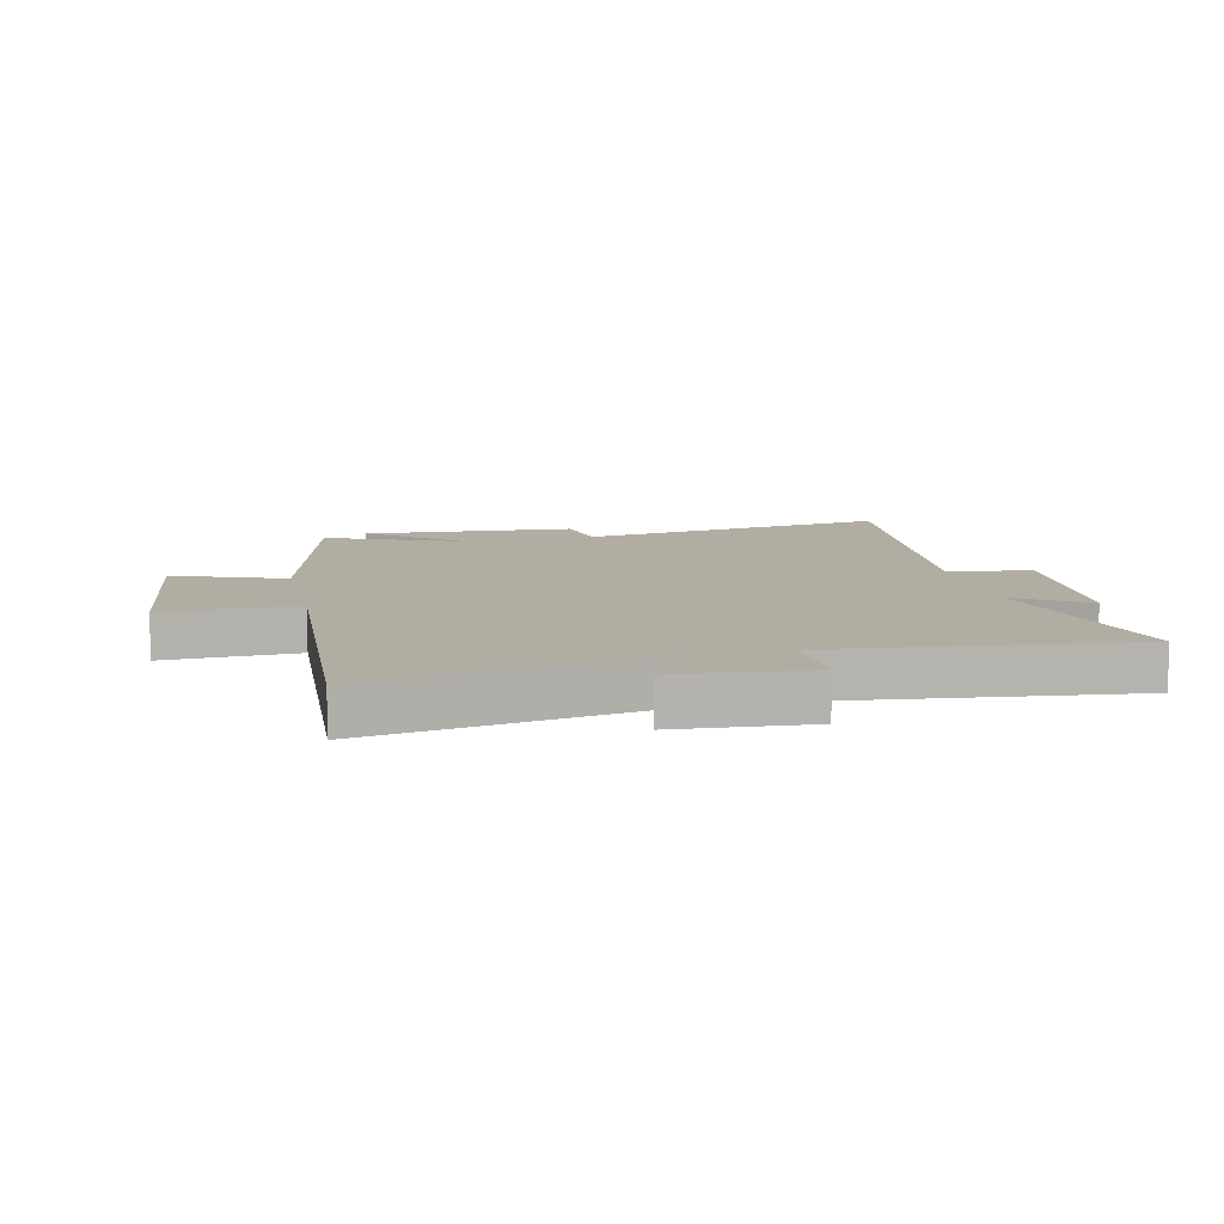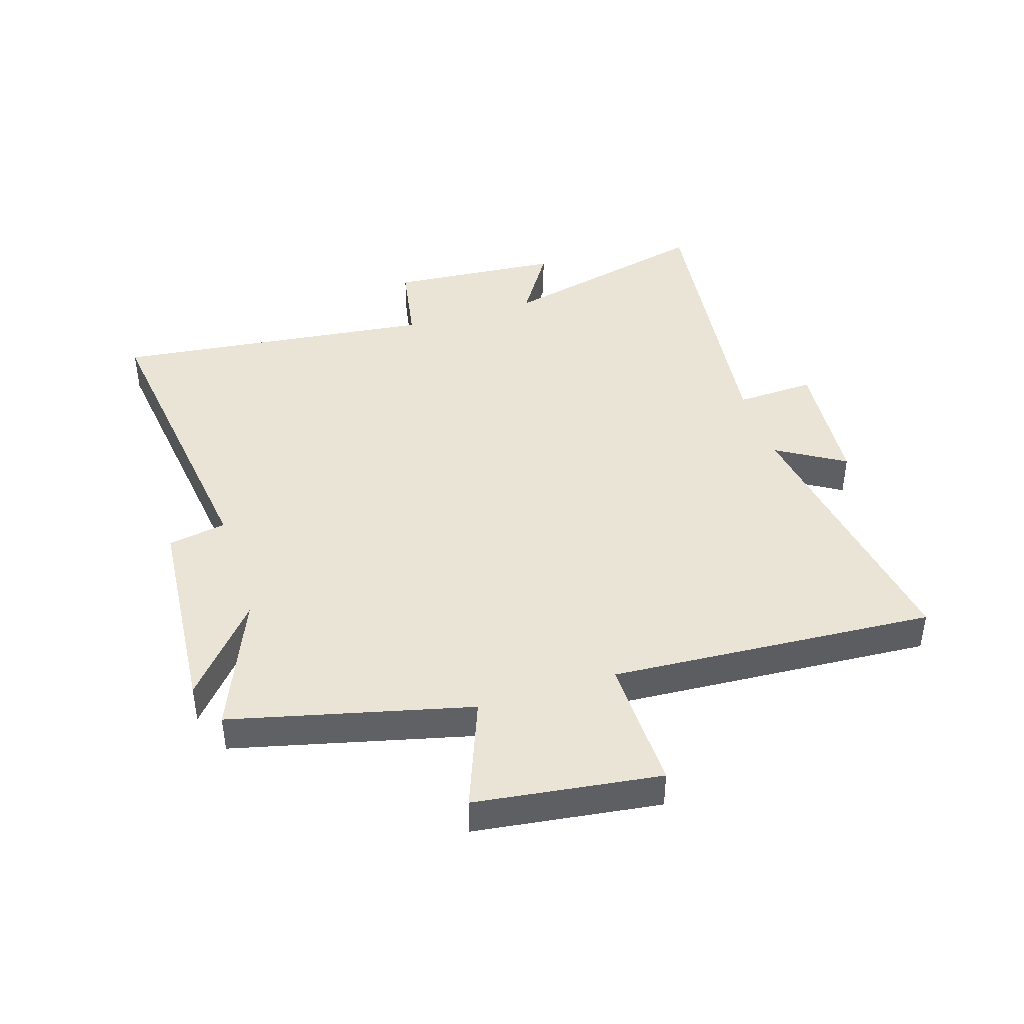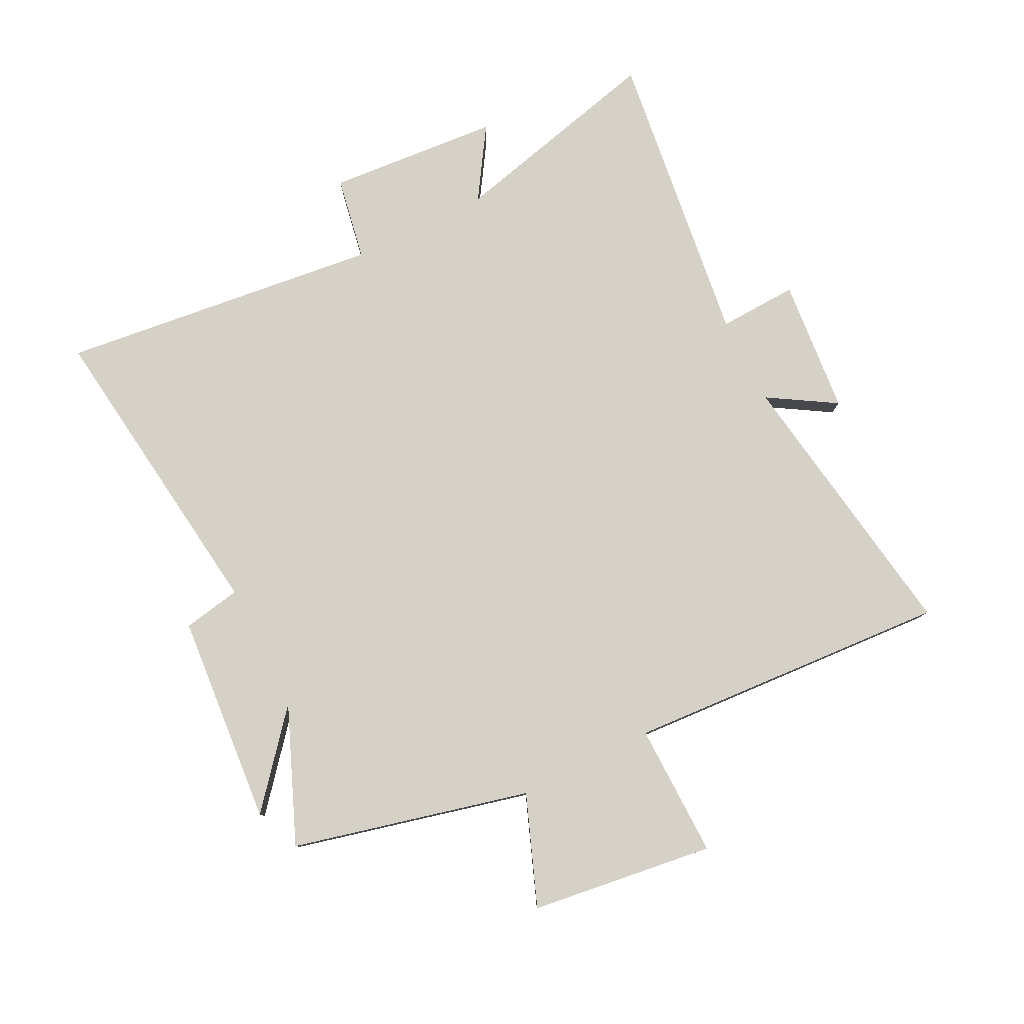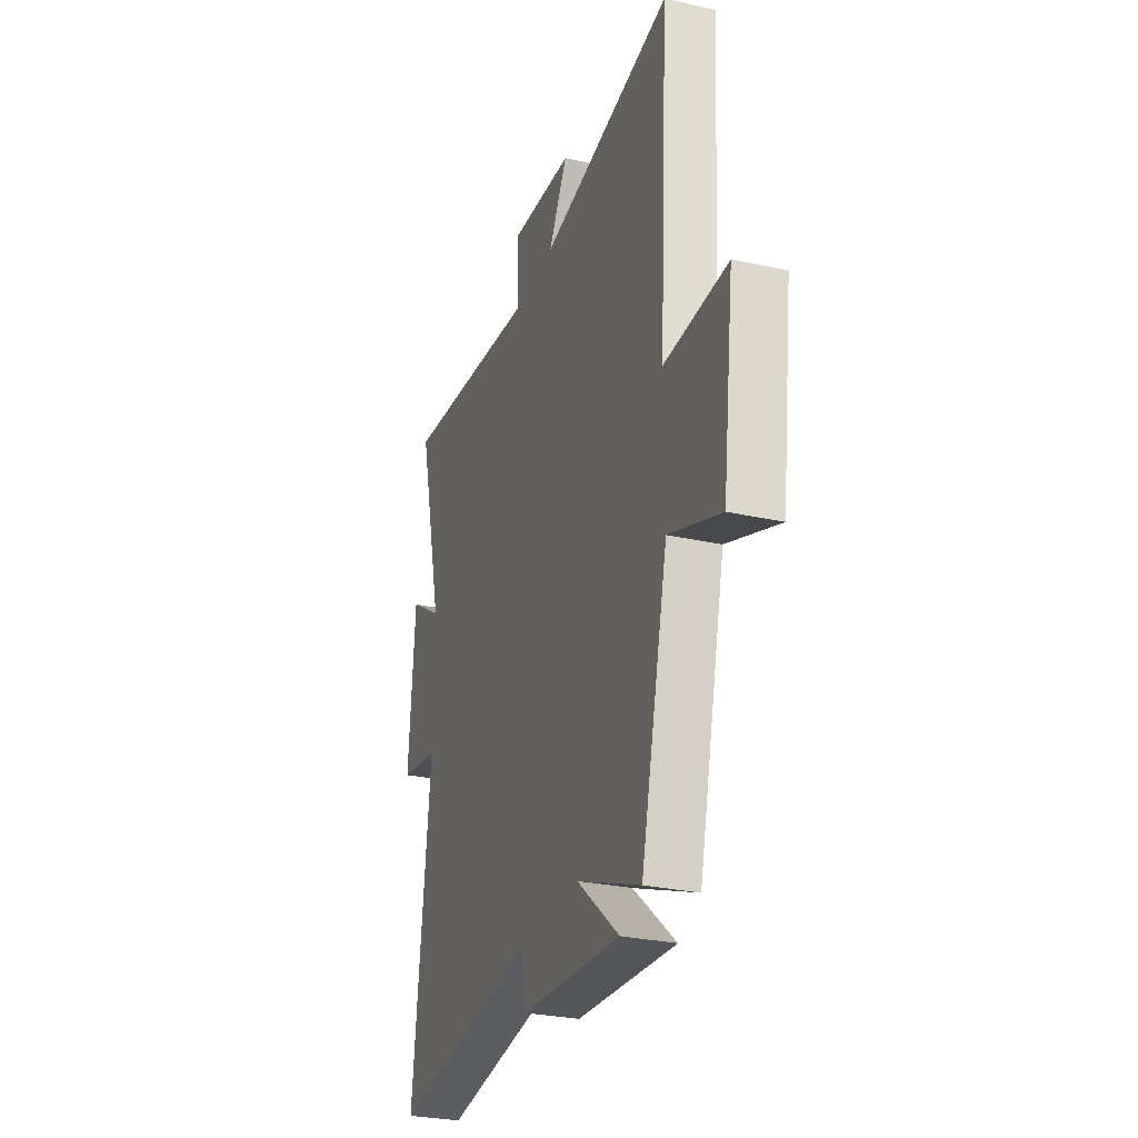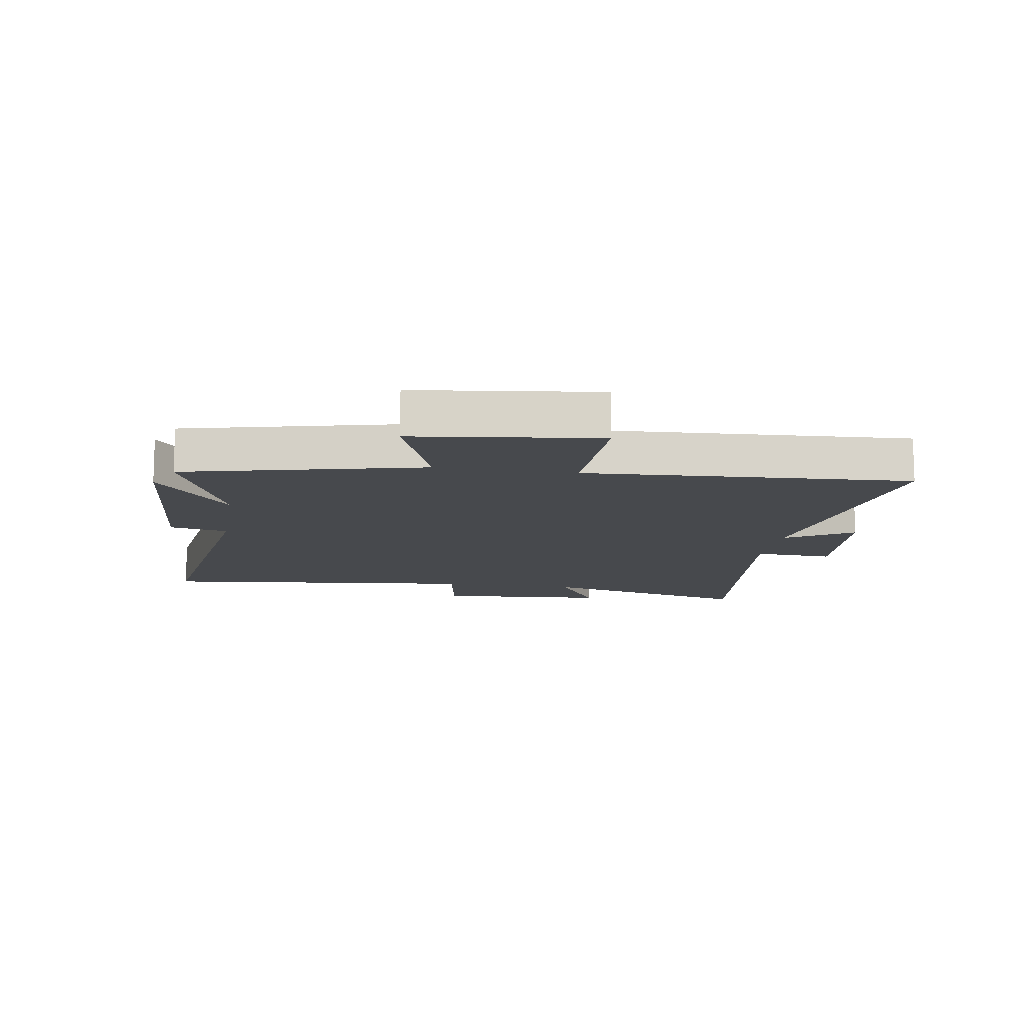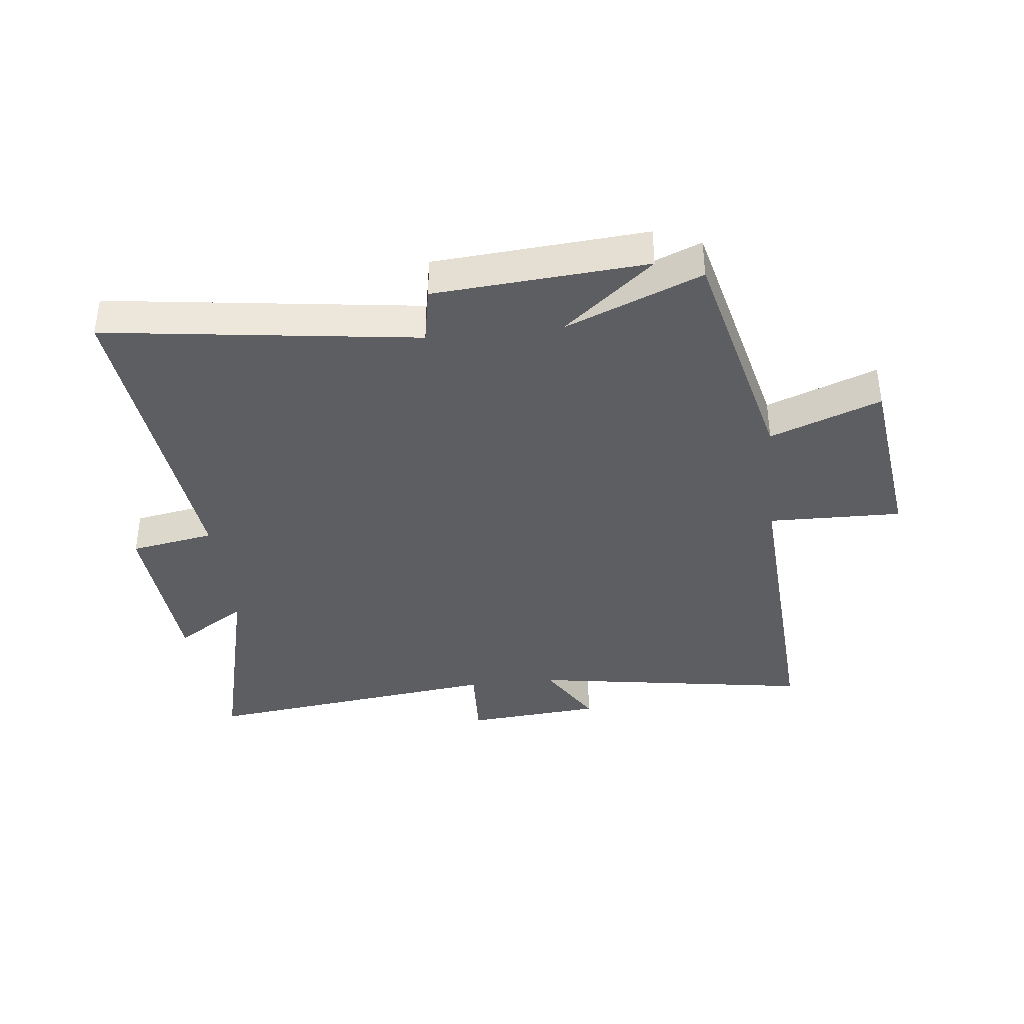
<metadata>
{"format":"obj","ext":"obj","renderer":"f3d","projection":"perspective","resolution":1024,"background":"white","views":[{"elev":10.6,"azim":-13.2,"up":"+Y"},{"elev":42.5,"azim":-107.5,"up":"+Y"},{"elev":79.5,"azim":-116.5,"up":"+Y"},{"elev":-28.9,"azim":-108.4,"up":"+Z"},{"elev":-12.3,"azim":-99.4,"up":"+Y"},{"elev":-38.2,"azim":-173.8,"up":"+Y"}]}
</metadata>
<code>
v -0.404 0.07 -0.593
v -0.5 0.07 -0.198
v -0.683 0.07 -0.268
v -0.723 0.07 0.038
v -0.5 0.07 0.034
v -0.533 0.07 0.573
v -0.063 0.07 0.5
v -0.131 0.07 0.612
v 0.095 0.07 0.632
v 0.089 0.07 0.5
v 0.589 0.07 0.563
v 0.5 0.07 0.204
v 0.618 0.07 0.279
v 0.64 0.07 -0.007
v 0.5 0.07 -0.032
v 0.561 0.07 -0.568
v 0.042 0.07 -0.5
v 0.024 0.07 -0.597
v -0.328 0.07 -0.625
v -0.178 0.07 -0.5
v -0.404 0 -0.593
v -0.5 0 -0.198
v -0.683 0 -0.268
v -0.723 0 0.038
v -0.5 0 0.034
v -0.533 0 0.573
v -0.063 0 0.5
v -0.131 0 0.612
v 0.095 0 0.632
v 0.089 0 0.5
v 0.589 0 0.563
v 0.5 0 0.204
v 0.618 0 0.279
v 0.64 0 -0.007
v 0.5 0 -0.032
v 0.561 0 -0.568
v 0.042 0 -0.5
v 0.024 0 -0.597
v -0.328 0 -0.625
v -0.178 0 -0.5
f 17 18 19 20
f 15 16 17
f 15 17 20
f 12 13 14 15
f 20 1 2
f 15 20 2
f 12 15 2
f 12 2 3
f 11 12 3
f 10 11 3
f 7 8 9 10
f 5 6 7
f 5 7 10 3
f 3 4 5
f 40 39 38 37
f 37 36 35
f 40 37 35
f 35 34 33 32
f 22 21 40
f 22 40 35
f 22 35 32
f 23 22 32
f 23 32 31
f 23 31 30
f 30 29 28 27
f 27 26 25
f 23 30 27 25
f 25 24 23
f 1 21 22 2
f 2 22 23 3
f 3 23 24 4
f 4 24 25 5
f 5 25 26 6
f 6 26 27 7
f 7 27 28 8
f 8 28 29 9
f 9 29 30 10
f 10 30 31 11
f 11 31 32 12
f 12 32 33 13
f 13 33 34 14
f 14 34 35 15
f 15 35 36 16
f 16 36 37 17
f 17 37 38 18
f 18 38 39 19
f 19 39 40 20
f 20 40 21 1

</code>
